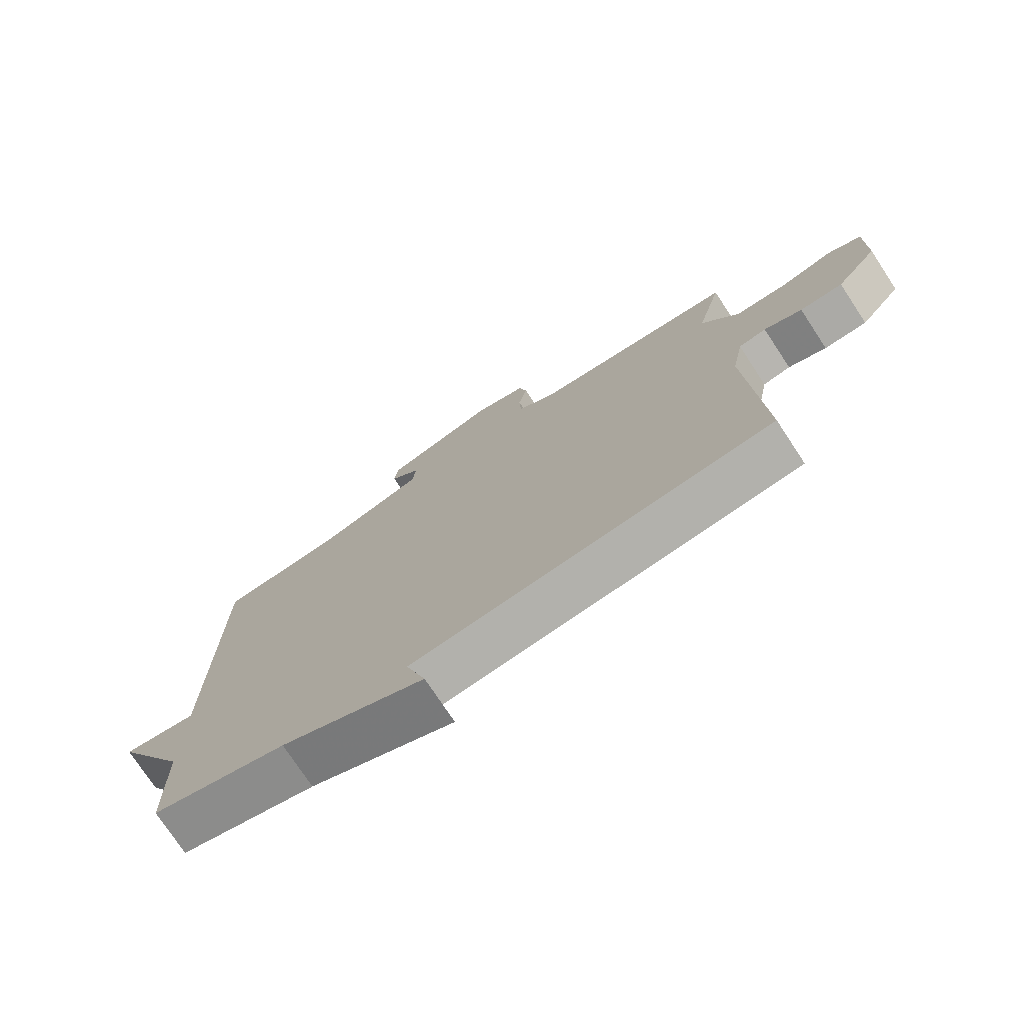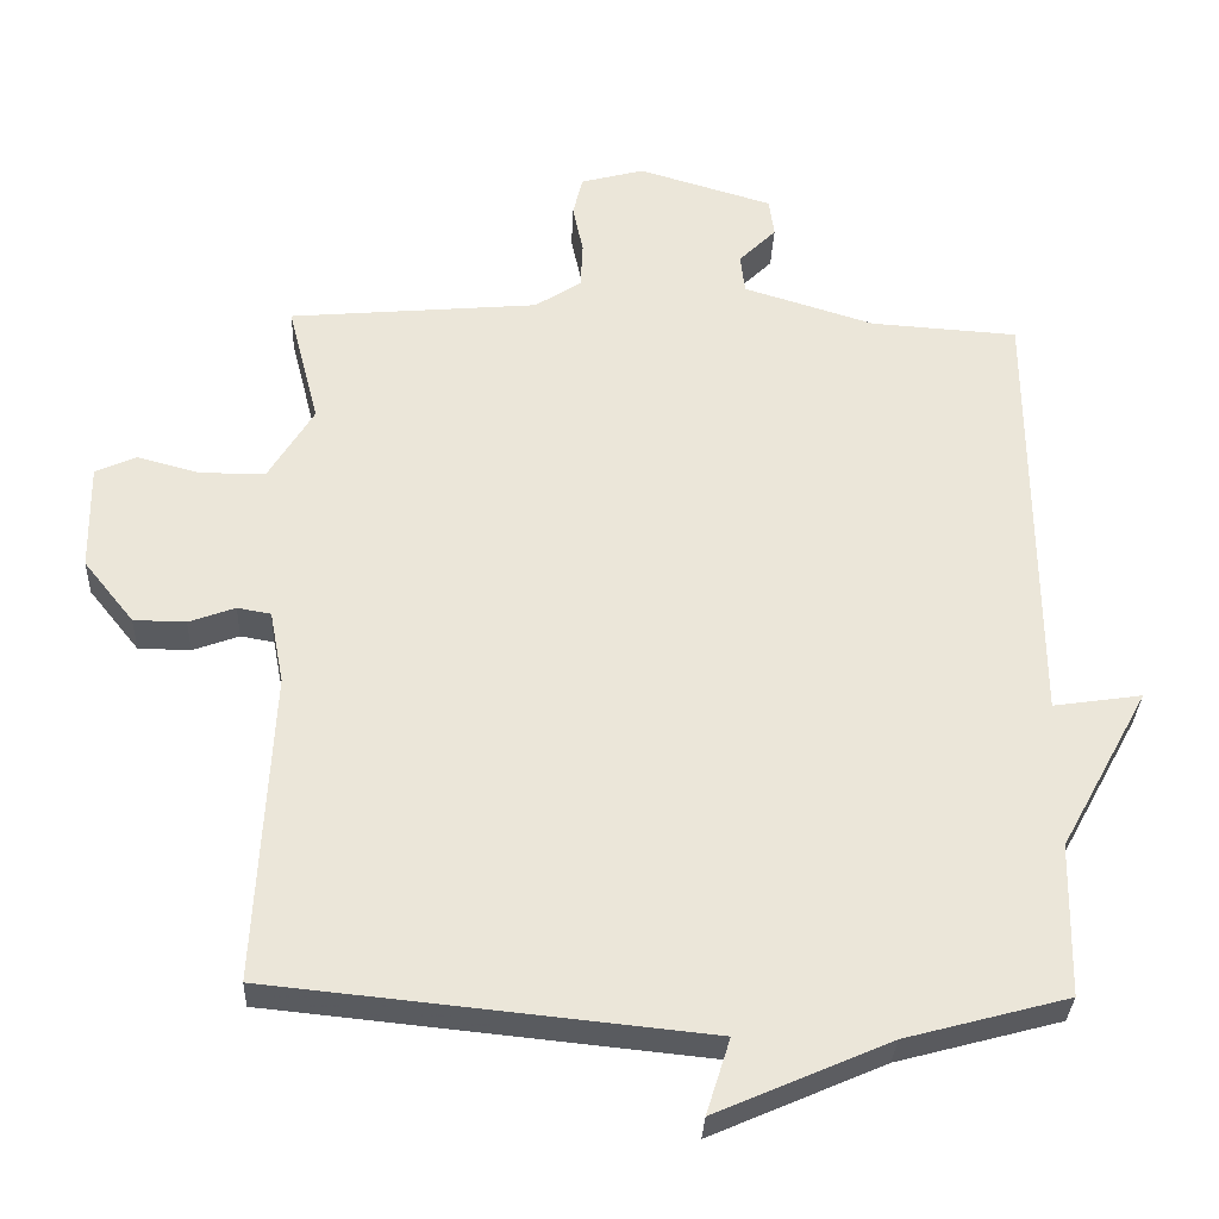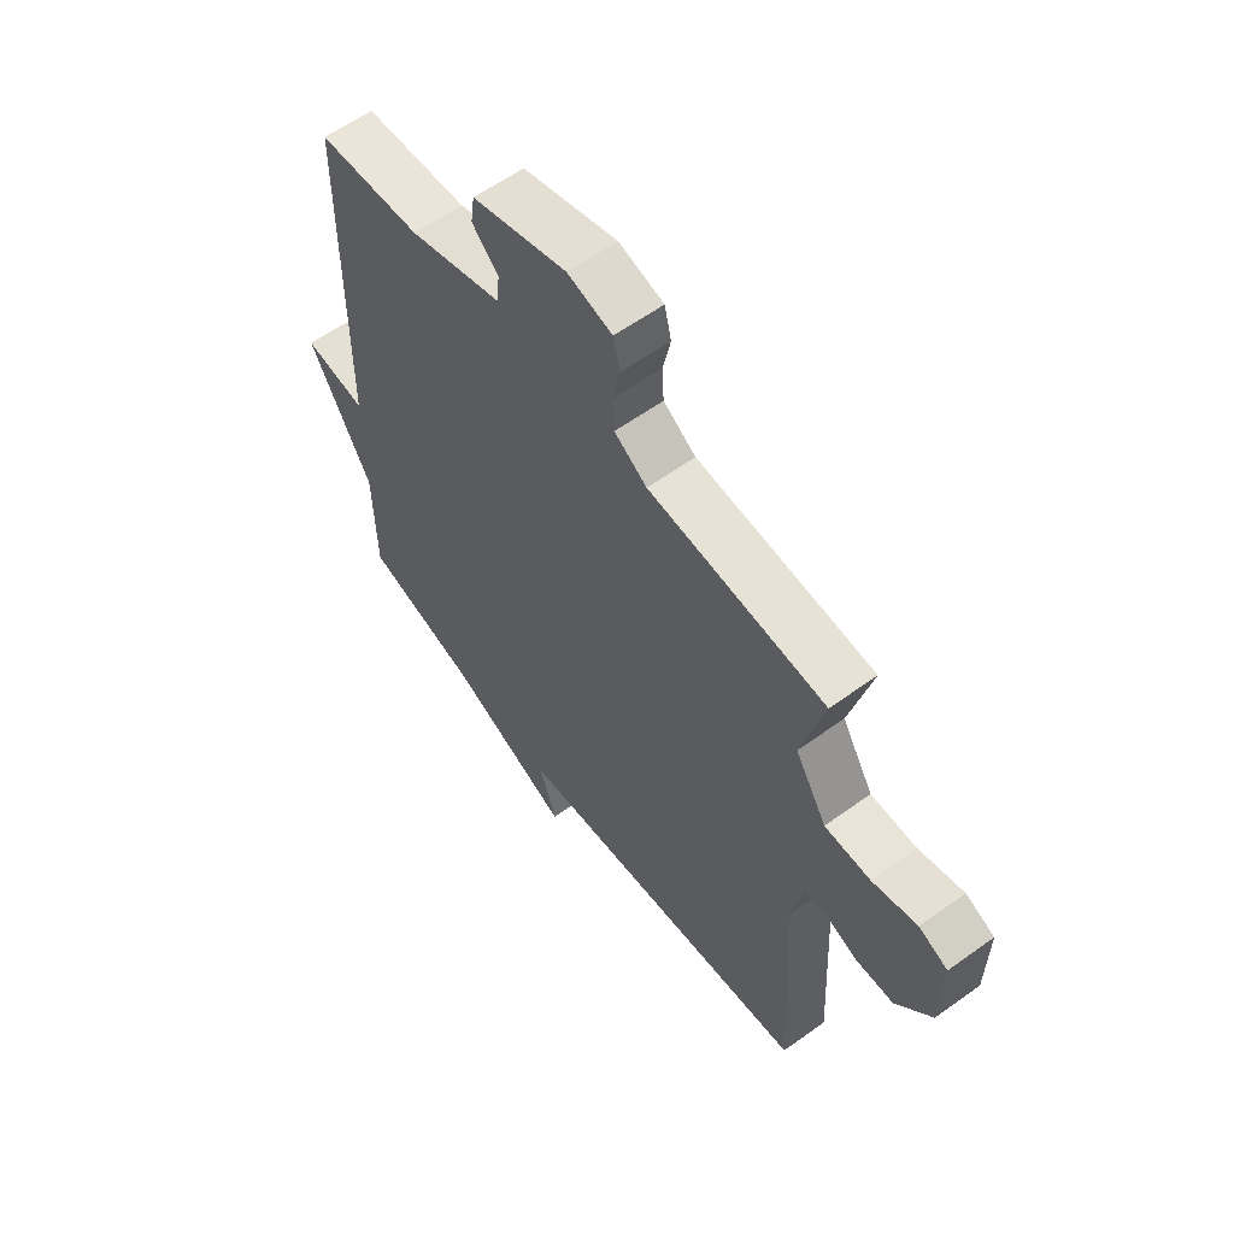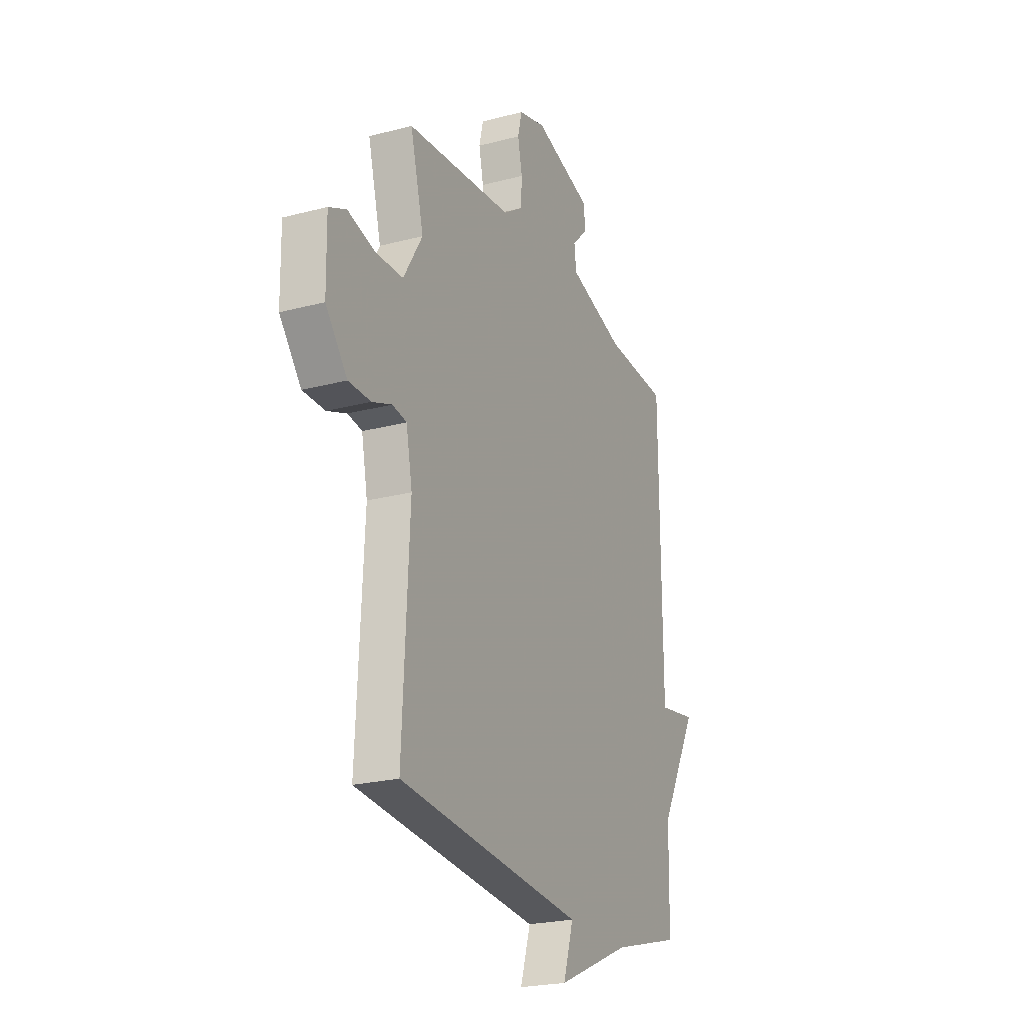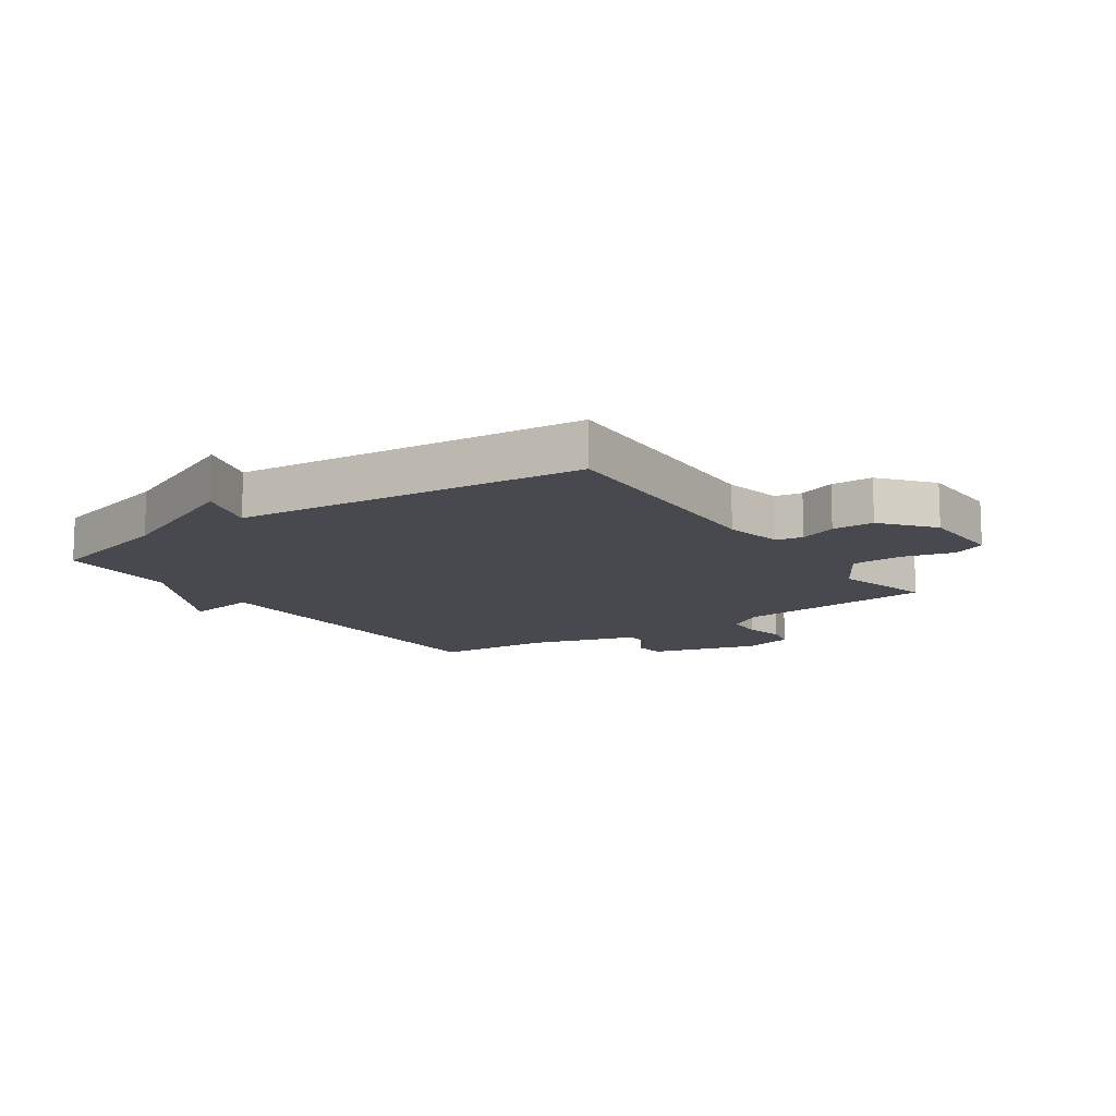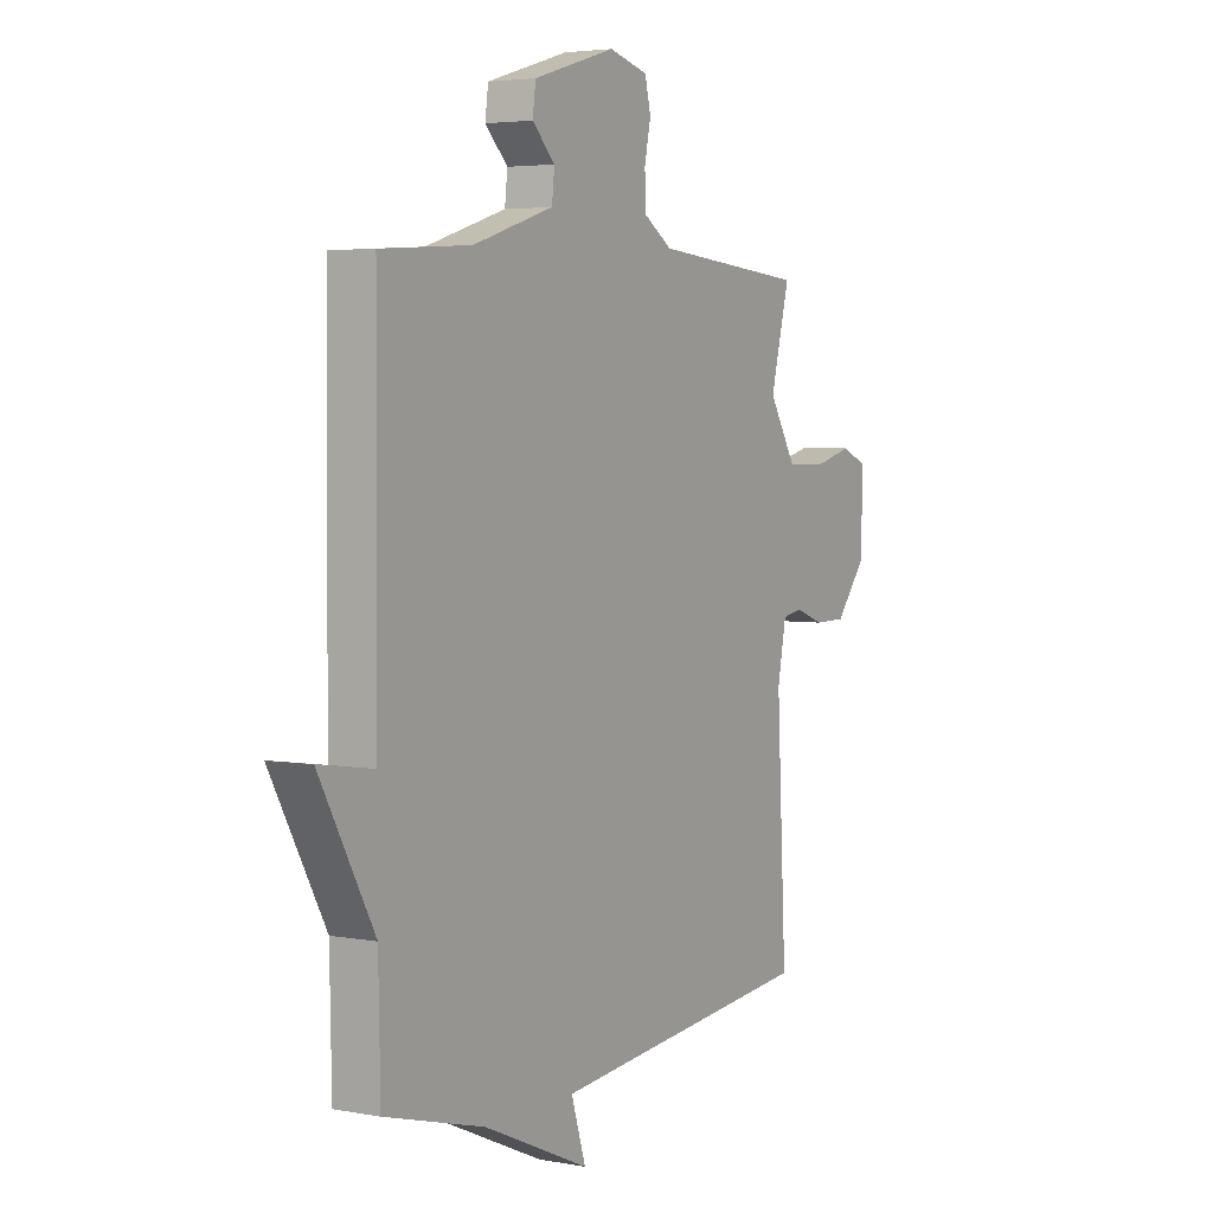
<metadata>
{"format":"obj","ext":"obj","renderer":"f3d","projection":"perspective","resolution":1024,"background":"white","views":[{"elev":-75.3,"azim":-146.6,"up":"+Z"},{"elev":-32.0,"azim":-2.4,"up":"+Z"},{"elev":59.8,"azim":-126.5,"up":"+Z"},{"elev":-23.1,"azim":-65.8,"up":"+Z"},{"elev":-12.7,"azim":-145.2,"up":"+Y"},{"elev":4.0,"azim":121.3,"up":"+Z"}]}
</metadata>
<code>
v 0.5 0.07 0.5
v 0.504 0.07 -0.094
v 0.623 0.07 -0.076
v 0.504 0.07 -0.294
v 0.5 0.07 -0.5
v 0.282 0.07 -0.559
v 0.05 0.07 -0.661
v 0.082 0.07 -0.559
v -0.5 0.07 -0.5
v -0.479 0.07 -0.081
v -0.498 0.07 0.018
v -0.543 0.07 0.026
v -0.605 0.07 0.003
v -0.675 0.07 0.004
v -0.743 0.07 0.089
v -0.745 0.07 0.233
v -0.69 0.07 0.258
v -0.605 0.07 0.235
v -0.518 0.07 0.237
v -0.458 0.07 0.336
v -0.5 0.07 0.5
v -0.165 0.07 0.53
v -0.103 0.07 0.571
v -0.1 0.07 0.633
v -0.114 0.07 0.7
v -0.101 0.07 0.754
v -0.016 0.07 0.777
v 0.164 0.07 0.723
v 0.171 0.07 0.671
v 0.121 0.07 0.621
v 0.127 0.07 0.568
v 0.303 0.07 0.513
v 0.5 0 0.5
v 0.504 0 -0.094
v 0.623 0 -0.076
v 0.504 0 -0.294
v 0.5 0 -0.5
v 0.282 0 -0.559
v 0.05 0 -0.661
v 0.082 0 -0.559
v -0.5 0 -0.5
v -0.479 0 -0.081
v -0.498 0 0.018
v -0.543 0 0.026
v -0.605 0 0.003
v -0.675 0 0.004
v -0.743 0 0.089
v -0.745 0 0.233
v -0.69 0 0.258
v -0.605 0 0.235
v -0.518 0 0.237
v -0.458 0 0.336
v -0.5 0 0.5
v -0.165 0 0.53
v -0.103 0 0.571
v -0.1 0 0.633
v -0.114 0 0.7
v -0.101 0 0.754
v -0.016 0 0.777
v 0.164 0 0.723
v 0.171 0 0.671
v 0.121 0 0.621
v 0.127 0 0.568
v 0.303 0 0.513
f 28 29 30
f 27 28 30
f 26 27 30
f 25 26 30
f 24 25 30
f 23 24 30 31
f 22 23 31 32
f 32 1 2
f 22 32 2
f 21 22 2
f 20 21 2
f 16 17 18
f 15 16 18
f 14 15 18
f 13 14 18
f 12 13 18
f 11 12 18 19
f 19 20 2
f 11 19 2
f 10 11 2
f 6 7 8
f 9 10 2
f 8 9 2
f 6 8 2
f 5 6 2
f 4 5 2
f 2 3 4
f 62 61 60
f 62 60 59
f 62 59 58
f 62 58 57
f 62 57 56
f 63 62 56 55
f 64 63 55 54
f 34 33 64
f 34 64 54
f 34 54 53
f 34 53 52
f 50 49 48
f 50 48 47
f 50 47 46
f 50 46 45
f 50 45 44
f 51 50 44 43
f 34 52 51
f 34 51 43
f 34 43 42
f 40 39 38
f 34 42 41
f 34 41 40
f 34 40 38
f 34 38 37
f 34 37 36
f 36 35 34
f 1 33 34 2
f 2 34 35 3
f 3 35 36 4
f 4 36 37 5
f 5 37 38 6
f 6 38 39 7
f 7 39 40 8
f 8 40 41 9
f 9 41 42 10
f 10 42 43 11
f 11 43 44 12
f 12 44 45 13
f 13 45 46 14
f 14 46 47 15
f 15 47 48 16
f 16 48 49 17
f 17 49 50 18
f 18 50 51 19
f 19 51 52 20
f 20 52 53 21
f 21 53 54 22
f 22 54 55 23
f 23 55 56 24
f 24 56 57 25
f 25 57 58 26
f 26 58 59 27
f 27 59 60 28
f 28 60 61 29
f 29 61 62 30
f 30 62 63 31
f 31 63 64 32
f 32 64 33 1

</code>
